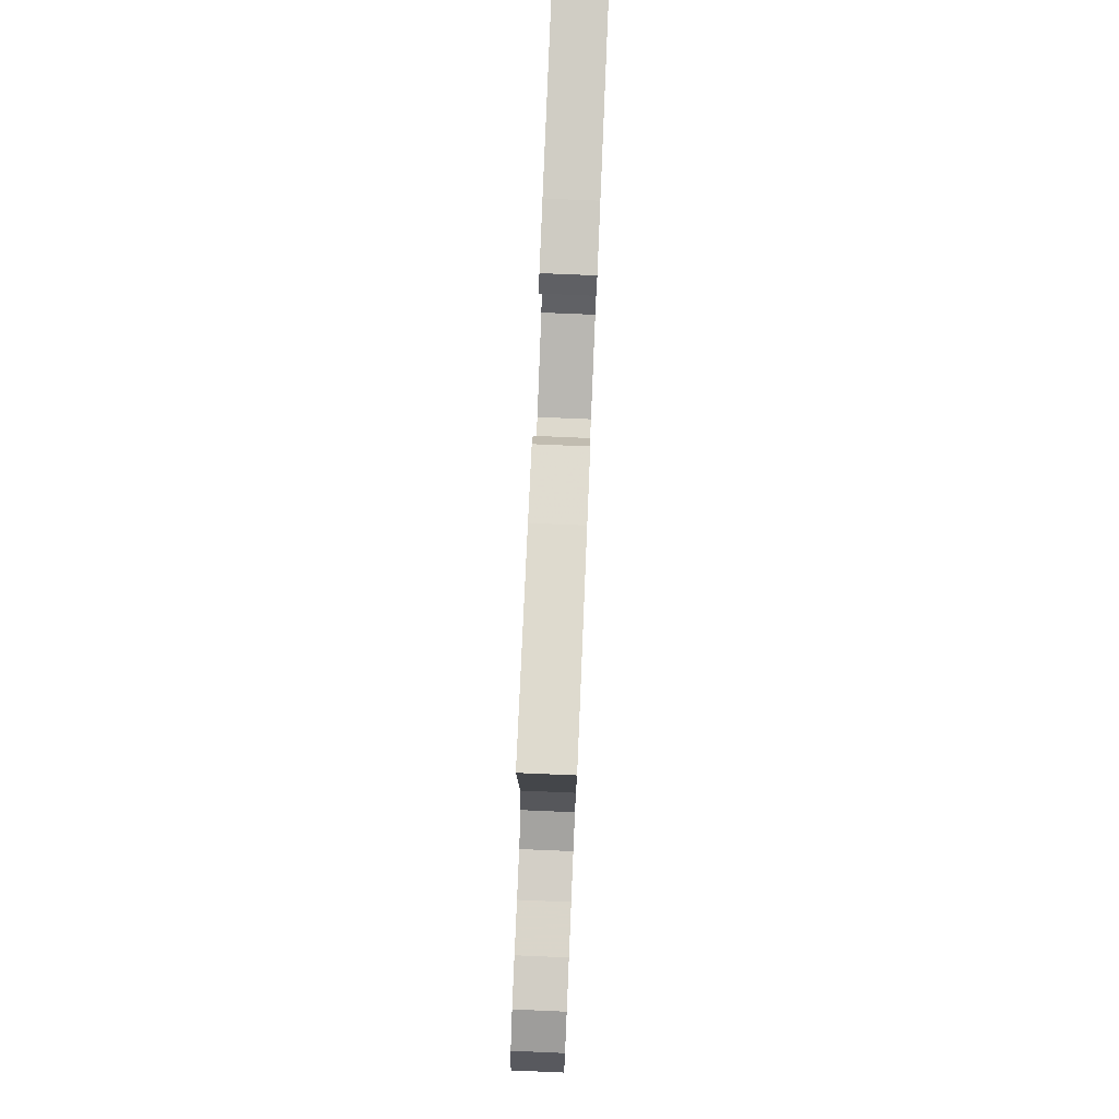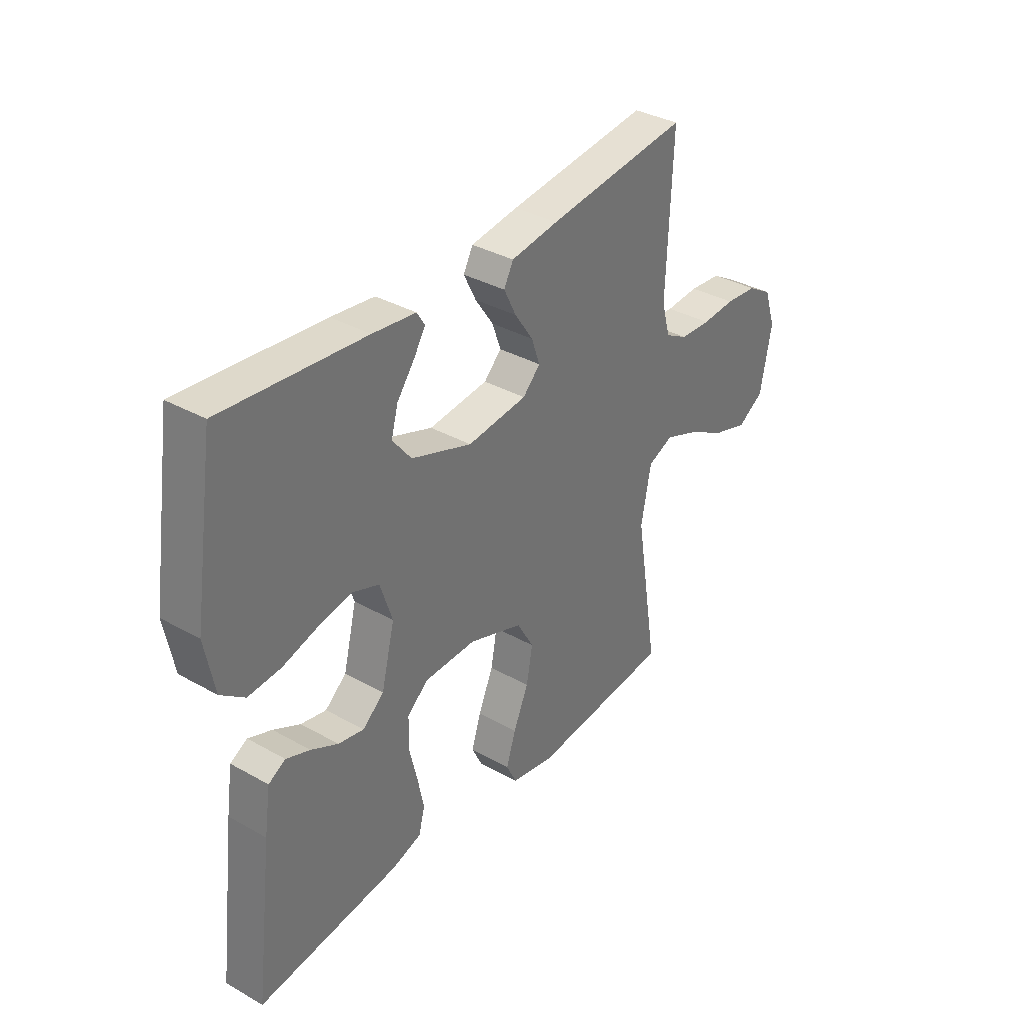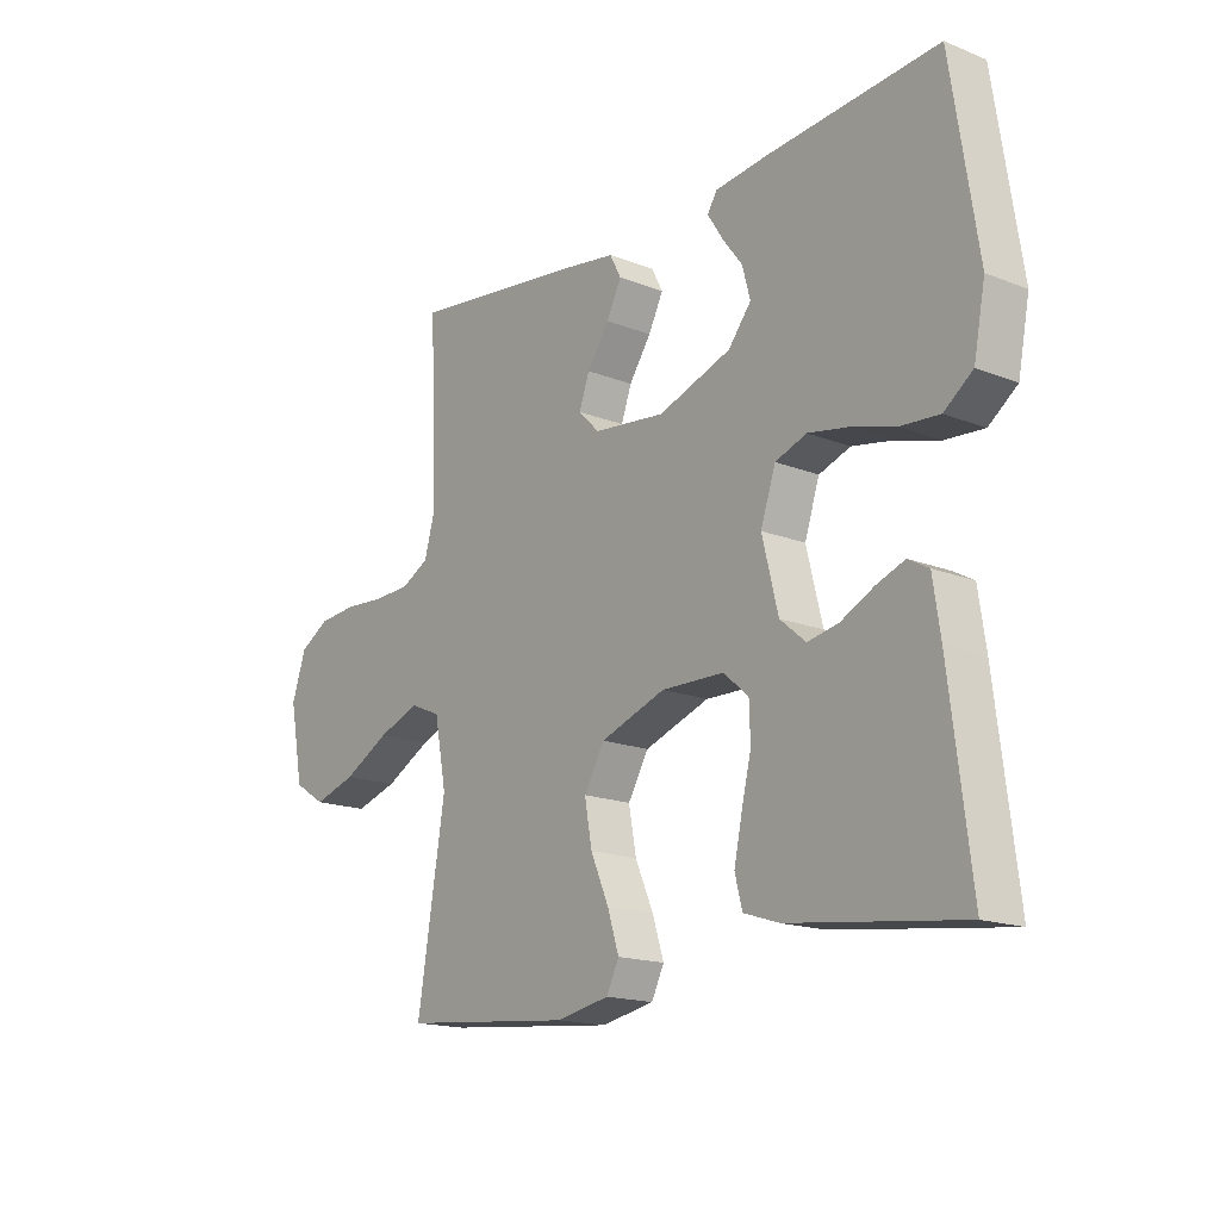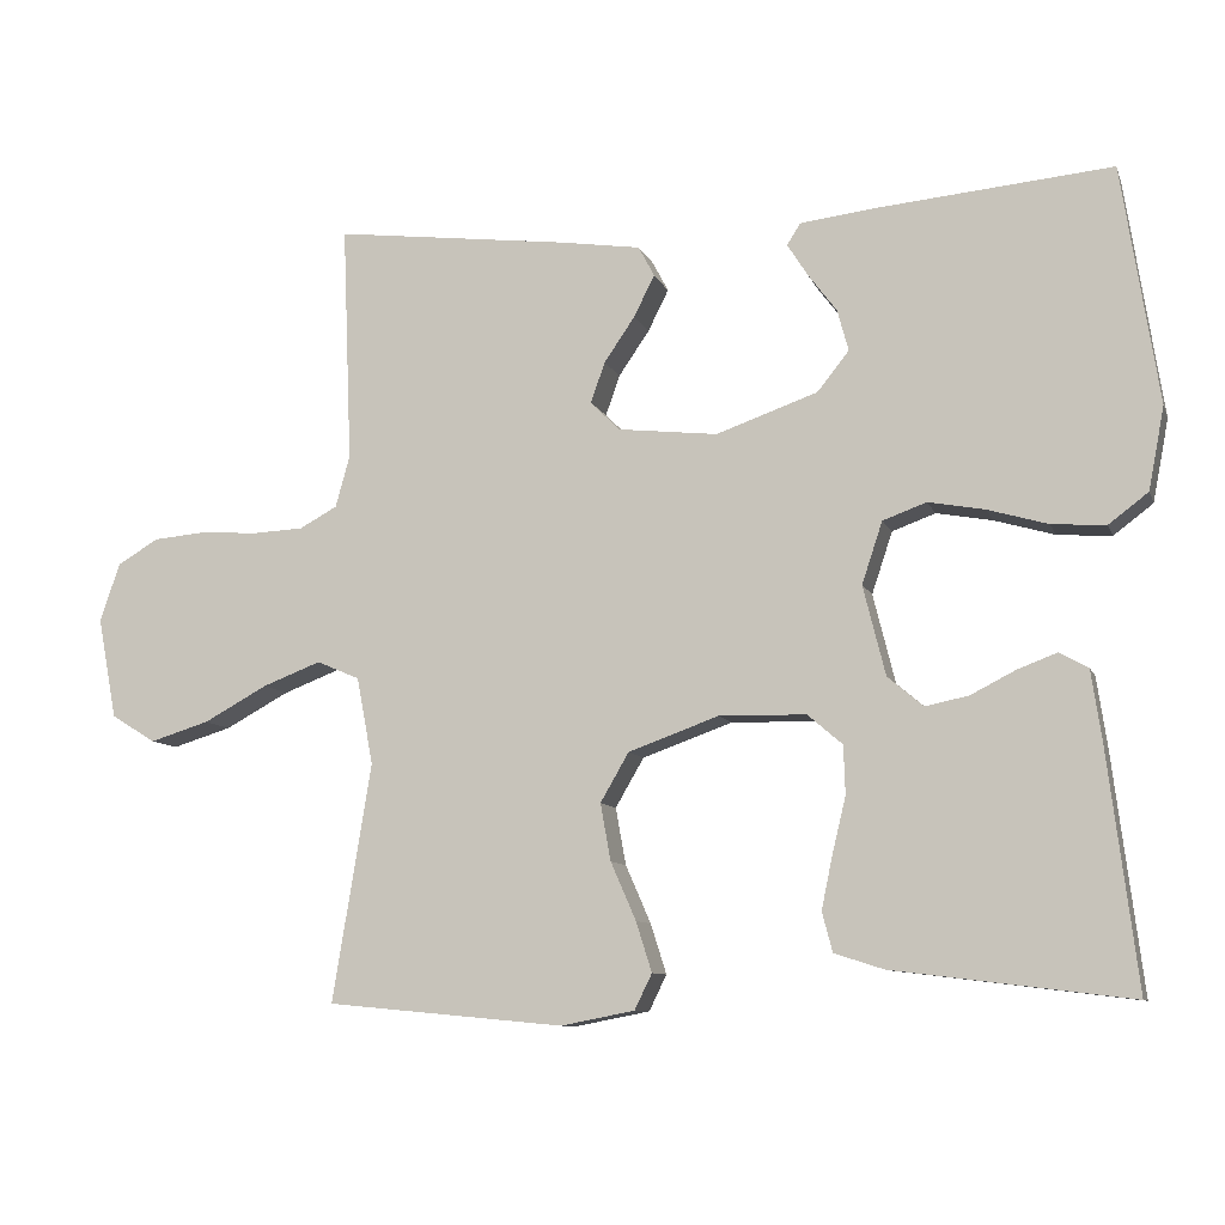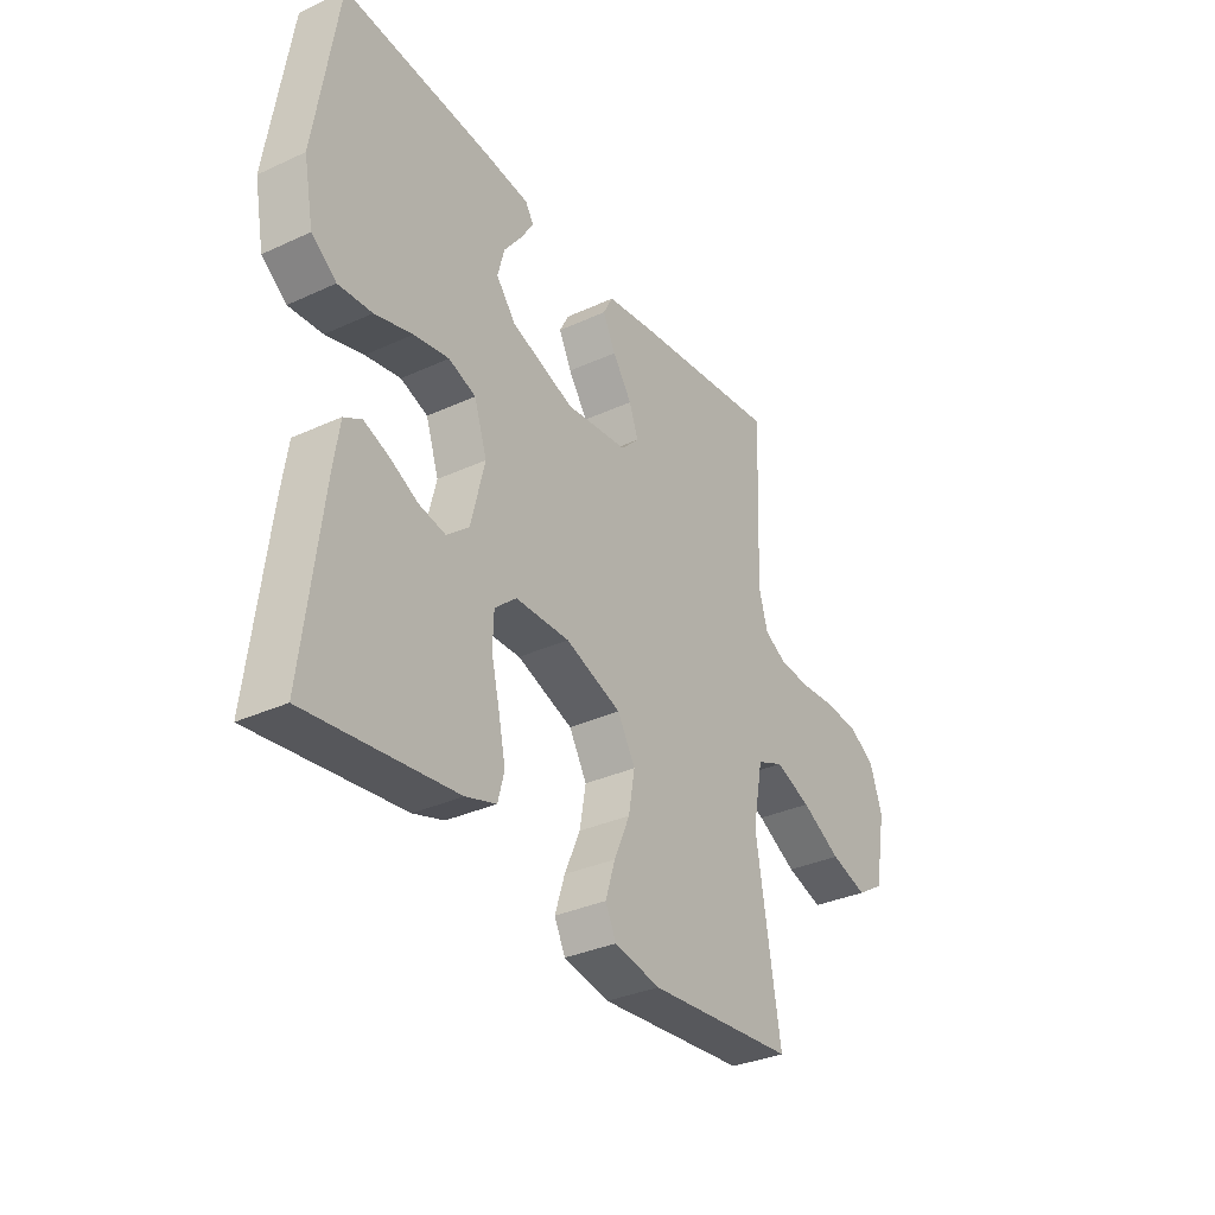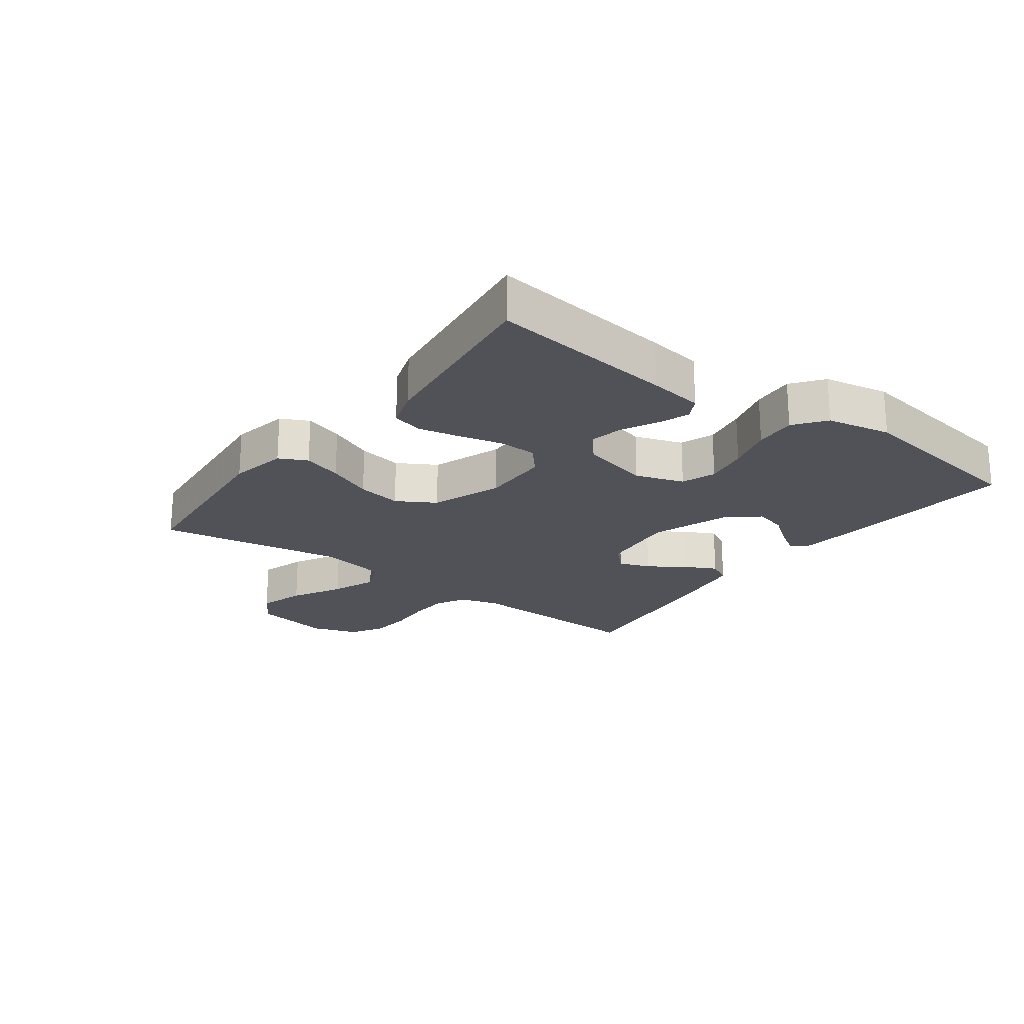
<metadata>
{"format":"obj","ext":"obj","renderer":"f3d","projection":"perspective","resolution":1024,"background":"white","views":[{"elev":78.4,"azim":92.4,"up":"+Z"},{"elev":35.3,"azim":-53.2,"up":"+Z"},{"elev":-16.6,"azim":-128.8,"up":"+Z"},{"elev":-9.3,"azim":-164.3,"up":"+Z"},{"elev":-33.5,"azim":-57.8,"up":"+Z"},{"elev":-21.4,"azim":-126.5,"up":"+Y"}]}
</metadata>
<code>
v 0.5 0.07 -0.5
v 0.2 0.07 -0.528
v 0.107 0.07 -0.51
v 0.085 0.07 -0.465
v 0.105 0.07 -0.402
v 0.137 0.07 -0.329
v 0.15 0.07 -0.257
v 0.114 0.07 -0.195
v 0 0.07 -0.154
v -0.11 0.07 -0.156
v -0.154 0.07 -0.194
v -0.156 0.07 -0.255
v -0.139 0.07 -0.326
v -0.125 0.07 -0.393
v -0.138 0.07 -0.443
v -0.2 0.07 -0.463
v -0.5 0.07 -0.5
v -0.463 0.07 -0.2
v -0.45 0.07 -0.112
v -0.414 0.07 -0.092
v -0.364 0.07 -0.111
v -0.307 0.07 -0.14
v -0.253 0.07 -0.151
v -0.208 0.07 -0.113
v -0.18 0.07 0
v -0.206 0.07 0.078
v -0.261 0.07 0.098
v -0.332 0.07 0.085
v -0.408 0.07 0.063
v -0.476 0.07 0.058
v -0.526 0.07 0.096
v -0.546 0.07 0.2
v -0.5 0.07 0.5
v -0.2 0.07 0.473
v -0.109 0.07 0.462
v -0.092 0.07 0.435
v -0.118 0.07 0.394
v -0.154 0.07 0.346
v -0.168 0.07 0.294
v -0.128 0.07 0.244
v 0 0.07 0.199
v 0.126 0.07 0.213
v 0.163 0.07 0.25
v 0.145 0.07 0.301
v 0.106 0.07 0.358
v 0.08 0.07 0.41
v 0.1 0.07 0.448
v 0.2 0.07 0.463
v 0.5 0.07 0.5
v 0.488 0.07 0.2
v 0.506 0.07 0.135
v 0.554 0.07 0.109
v 0.619 0.07 0.106
v 0.69 0.07 0.111
v 0.758 0.07 0.105
v 0.81 0.07 0.074
v 0.835 0.07 0
v 0.811 0.07 -0.127
v 0.755 0.07 -0.162
v 0.68 0.07 -0.139
v 0.599 0.07 -0.095
v 0.526 0.07 -0.067
v 0.472 0.07 -0.09
v 0.451 0.07 -0.2
v 0.5 0 -0.5
v 0.2 0 -0.528
v 0.107 0 -0.51
v 0.085 0 -0.465
v 0.105 0 -0.402
v 0.137 0 -0.329
v 0.15 0 -0.257
v 0.114 0 -0.195
v 0 0 -0.154
v -0.11 0 -0.156
v -0.154 0 -0.194
v -0.156 0 -0.255
v -0.139 0 -0.326
v -0.125 0 -0.393
v -0.138 0 -0.443
v -0.2 0 -0.463
v -0.5 0 -0.5
v -0.463 0 -0.2
v -0.45 0 -0.112
v -0.414 0 -0.092
v -0.364 0 -0.111
v -0.307 0 -0.14
v -0.253 0 -0.151
v -0.208 0 -0.113
v -0.18 0 0
v -0.206 0 0.078
v -0.261 0 0.098
v -0.332 0 0.085
v -0.408 0 0.063
v -0.476 0 0.058
v -0.526 0 0.096
v -0.546 0 0.2
v -0.5 0 0.5
v -0.2 0 0.473
v -0.109 0 0.462
v -0.092 0 0.435
v -0.118 0 0.394
v -0.154 0 0.346
v -0.168 0 0.294
v -0.128 0 0.244
v 0 0 0.199
v 0.126 0 0.213
v 0.163 0 0.25
v 0.145 0 0.301
v 0.106 0 0.358
v 0.08 0 0.41
v 0.1 0 0.448
v 0.2 0 0.463
v 0.5 0 0.5
v 0.488 0 0.2
v 0.506 0 0.135
v 0.554 0 0.109
v 0.619 0 0.106
v 0.69 0 0.111
v 0.758 0 0.105
v 0.81 0 0.074
v 0.835 0 0
v 0.811 0 -0.127
v 0.755 0 -0.162
v 0.68 0 -0.139
v 0.599 0 -0.095
v 0.526 0 -0.067
v 0.472 0 -0.09
v 0.451 0 -0.2
f 59 60 61
f 58 59 61
f 57 58 61
f 56 57 61
f 55 56 61
f 54 55 61
f 53 54 61
f 52 53 61 62
f 51 52 62 63
f 48 49 50
f 47 48 50
f 46 47 50
f 45 46 50
f 44 45 50
f 51 63 64
f 50 51 64
f 44 50 64
f 43 44 64
f 36 37 38
f 35 36 38
f 34 35 38
f 33 34 38
f 32 33 38
f 31 32 38
f 30 31 38
f 29 30 38
f 28 29 38 39
f 27 28 39 40
f 20 21 22
f 19 20 22
f 18 19 22
f 17 18 22
f 16 17 22
f 15 16 22
f 14 15 22
f 13 14 22
f 12 13 22
f 11 12 22 23
f 10 11 23 24
f 4 5 6
f 3 4 6
f 2 3 6
f 1 2 6
f 64 1 6
f 64 6 7
f 64 7 8
f 43 64 8
f 42 43 8
f 41 42 8 9
f 26 27 40 41
f 41 9 10
f 26 41 10
f 25 26 10
f 10 24 25
f 125 124 123
f 125 123 122
f 125 122 121
f 125 121 120
f 125 120 119
f 125 119 118
f 125 118 117
f 126 125 117 116
f 127 126 116 115
f 114 113 112
f 114 112 111
f 114 111 110
f 114 110 109
f 114 109 108
f 128 127 115
f 128 115 114
f 128 114 108
f 128 108 107
f 102 101 100
f 102 100 99
f 102 99 98
f 102 98 97
f 102 97 96
f 102 96 95
f 102 95 94
f 102 94 93
f 103 102 93 92
f 104 103 92 91
f 86 85 84
f 86 84 83
f 86 83 82
f 86 82 81
f 86 81 80
f 86 80 79
f 86 79 78
f 86 78 77
f 86 77 76
f 87 86 76 75
f 88 87 75 74
f 70 69 68
f 70 68 67
f 70 67 66
f 70 66 65
f 70 65 128
f 71 70 128
f 72 71 128
f 72 128 107
f 72 107 106
f 73 72 106 105
f 105 104 91 90
f 74 73 105
f 74 105 90
f 74 90 89
f 89 88 74
f 1 65 66 2
f 2 66 67 3
f 3 67 68 4
f 4 68 69 5
f 5 69 70 6
f 6 70 71 7
f 7 71 72 8
f 8 72 73 9
f 9 73 74 10
f 10 74 75 11
f 11 75 76 12
f 12 76 77 13
f 13 77 78 14
f 14 78 79 15
f 15 79 80 16
f 16 80 81 17
f 17 81 82 18
f 18 82 83 19
f 19 83 84 20
f 20 84 85 21
f 21 85 86 22
f 22 86 87 23
f 23 87 88 24
f 24 88 89 25
f 25 89 90 26
f 26 90 91 27
f 27 91 92 28
f 28 92 93 29
f 29 93 94 30
f 30 94 95 31
f 31 95 96 32
f 32 96 97 33
f 33 97 98 34
f 34 98 99 35
f 35 99 100 36
f 36 100 101 37
f 37 101 102 38
f 38 102 103 39
f 39 103 104 40
f 40 104 105 41
f 41 105 106 42
f 42 106 107 43
f 43 107 108 44
f 44 108 109 45
f 45 109 110 46
f 46 110 111 47
f 47 111 112 48
f 48 112 113 49
f 49 113 114 50
f 50 114 115 51
f 51 115 116 52
f 52 116 117 53
f 53 117 118 54
f 54 118 119 55
f 55 119 120 56
f 56 120 121 57
f 57 121 122 58
f 58 122 123 59
f 59 123 124 60
f 60 124 125 61
f 61 125 126 62
f 62 126 127 63
f 63 127 128 64
f 64 128 65 1

</code>
